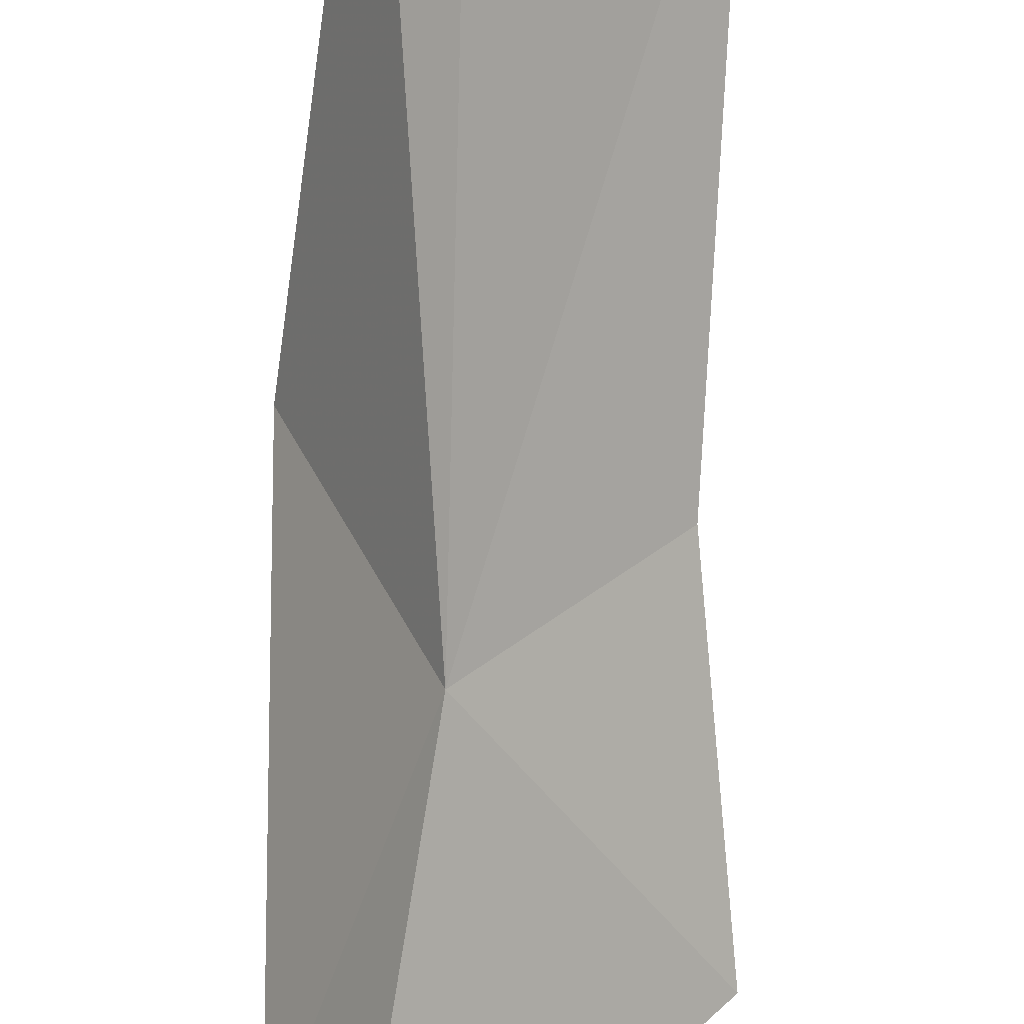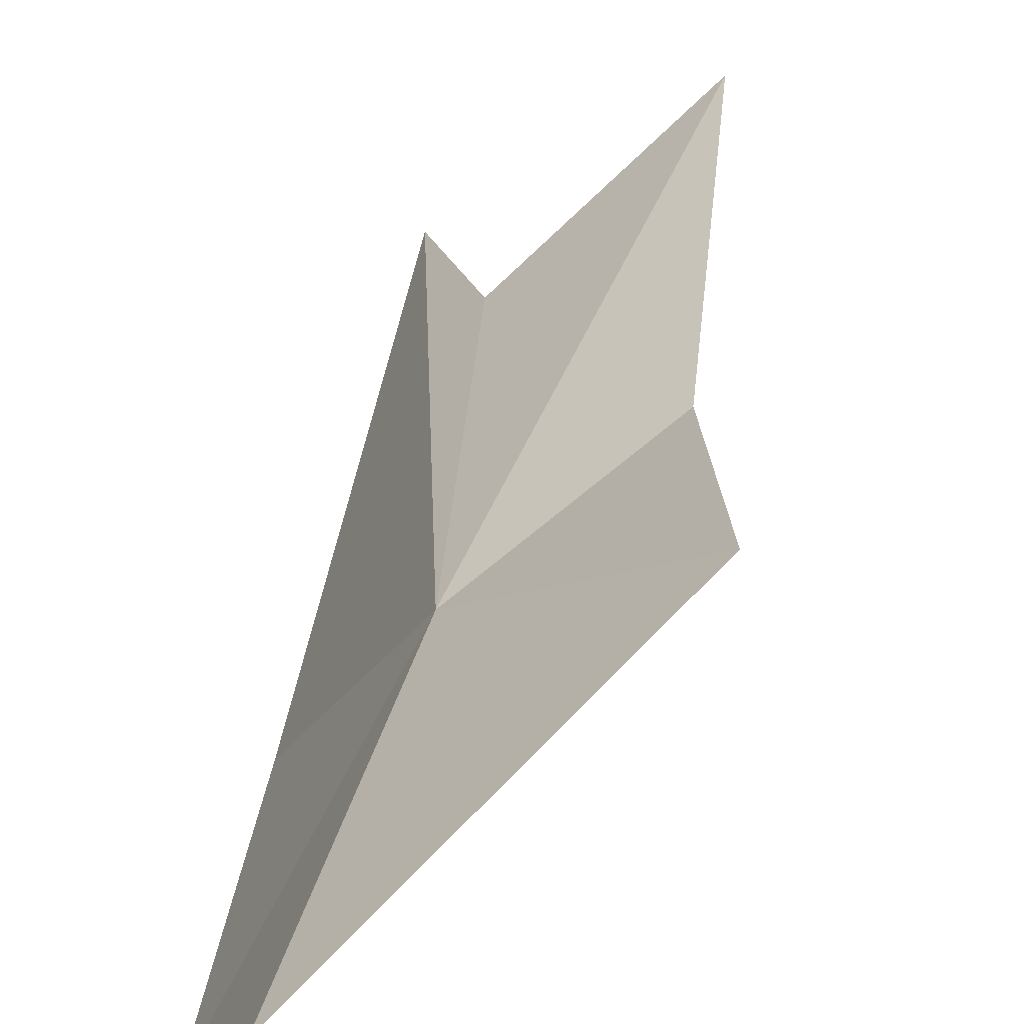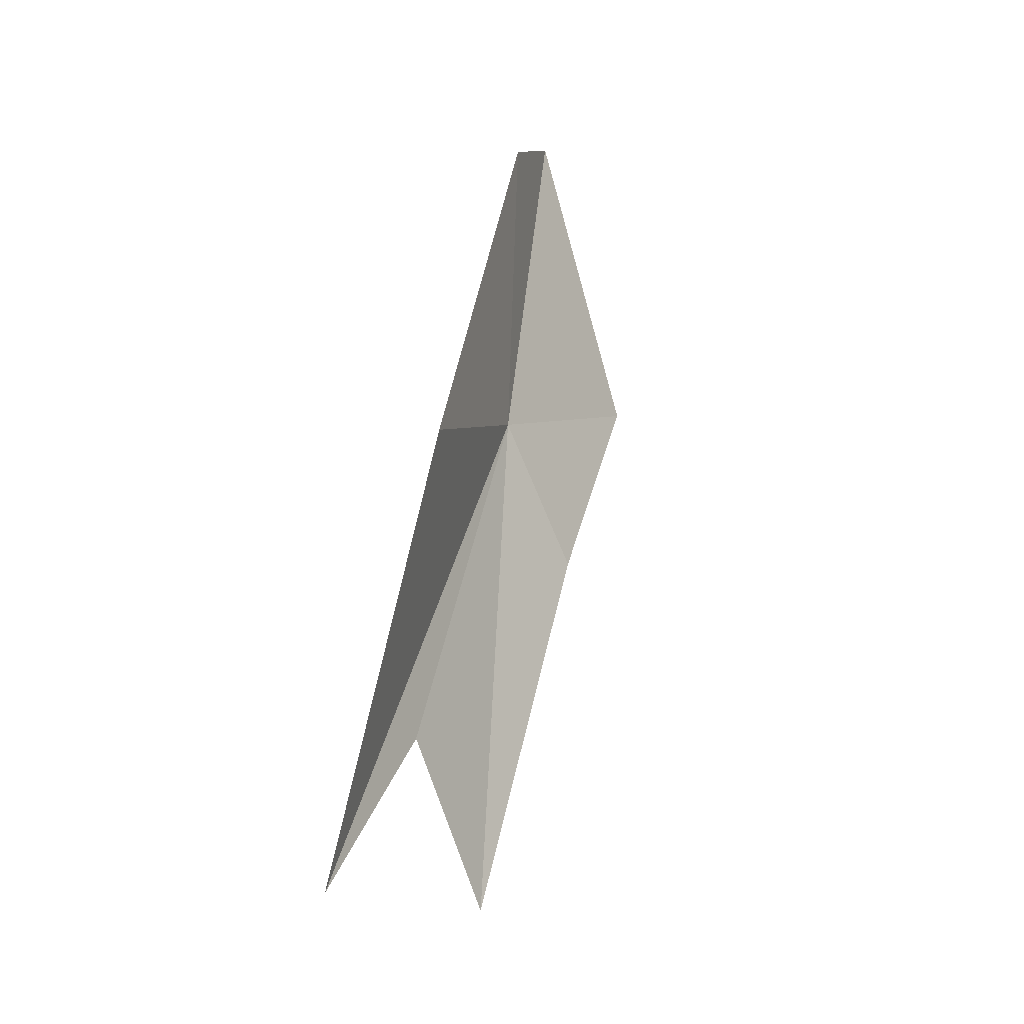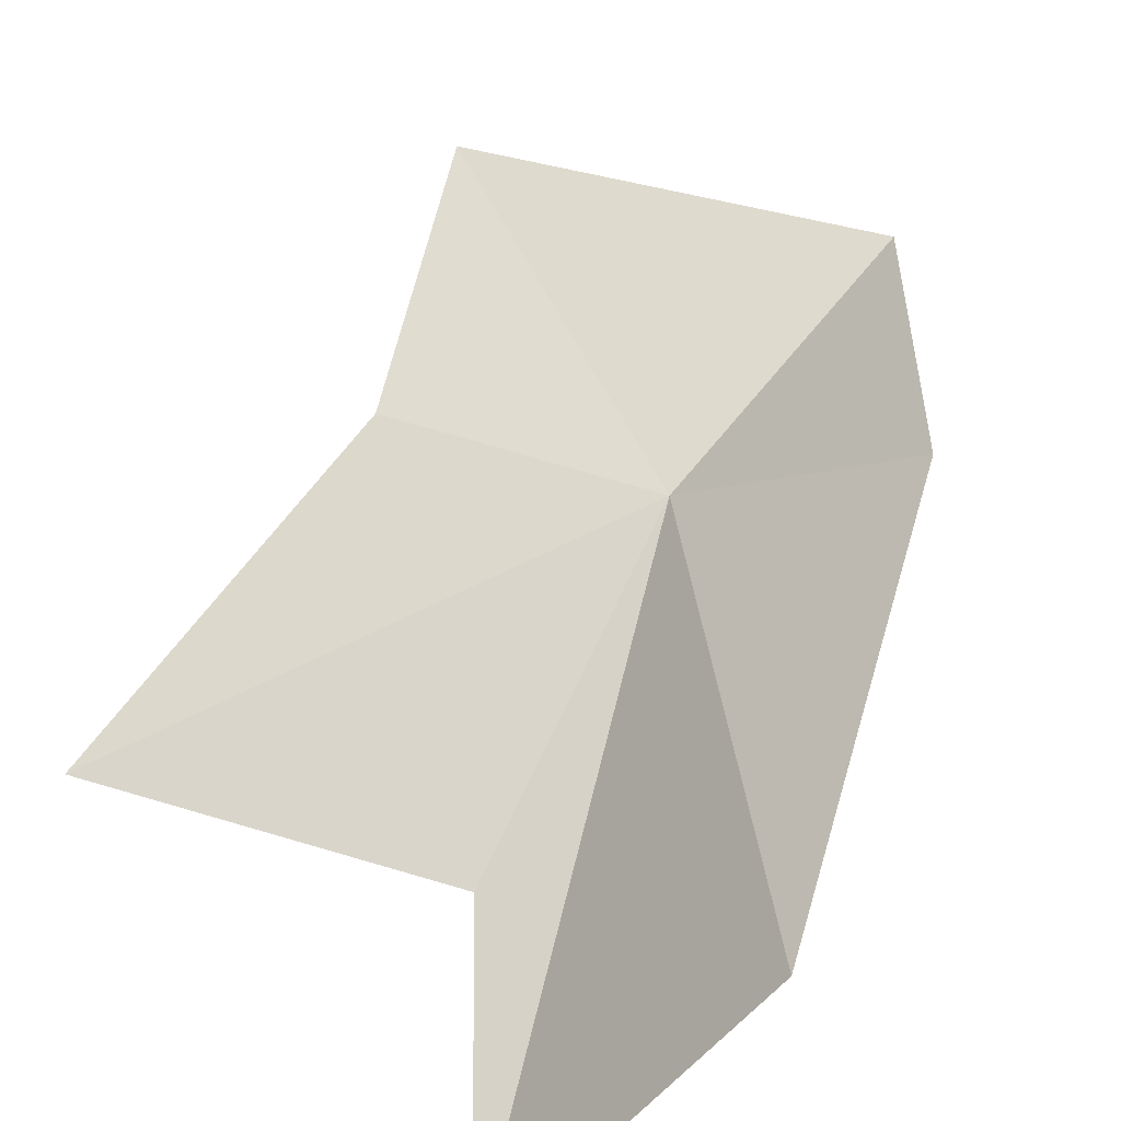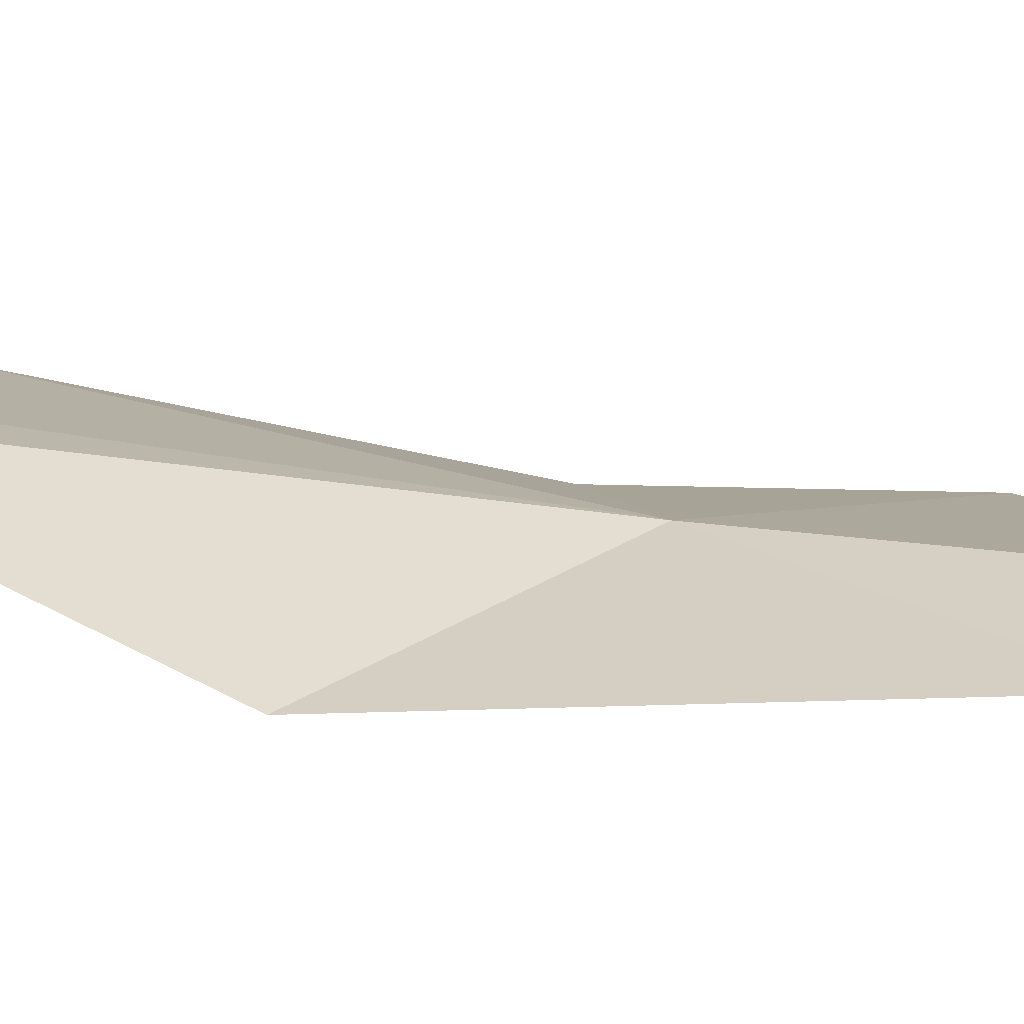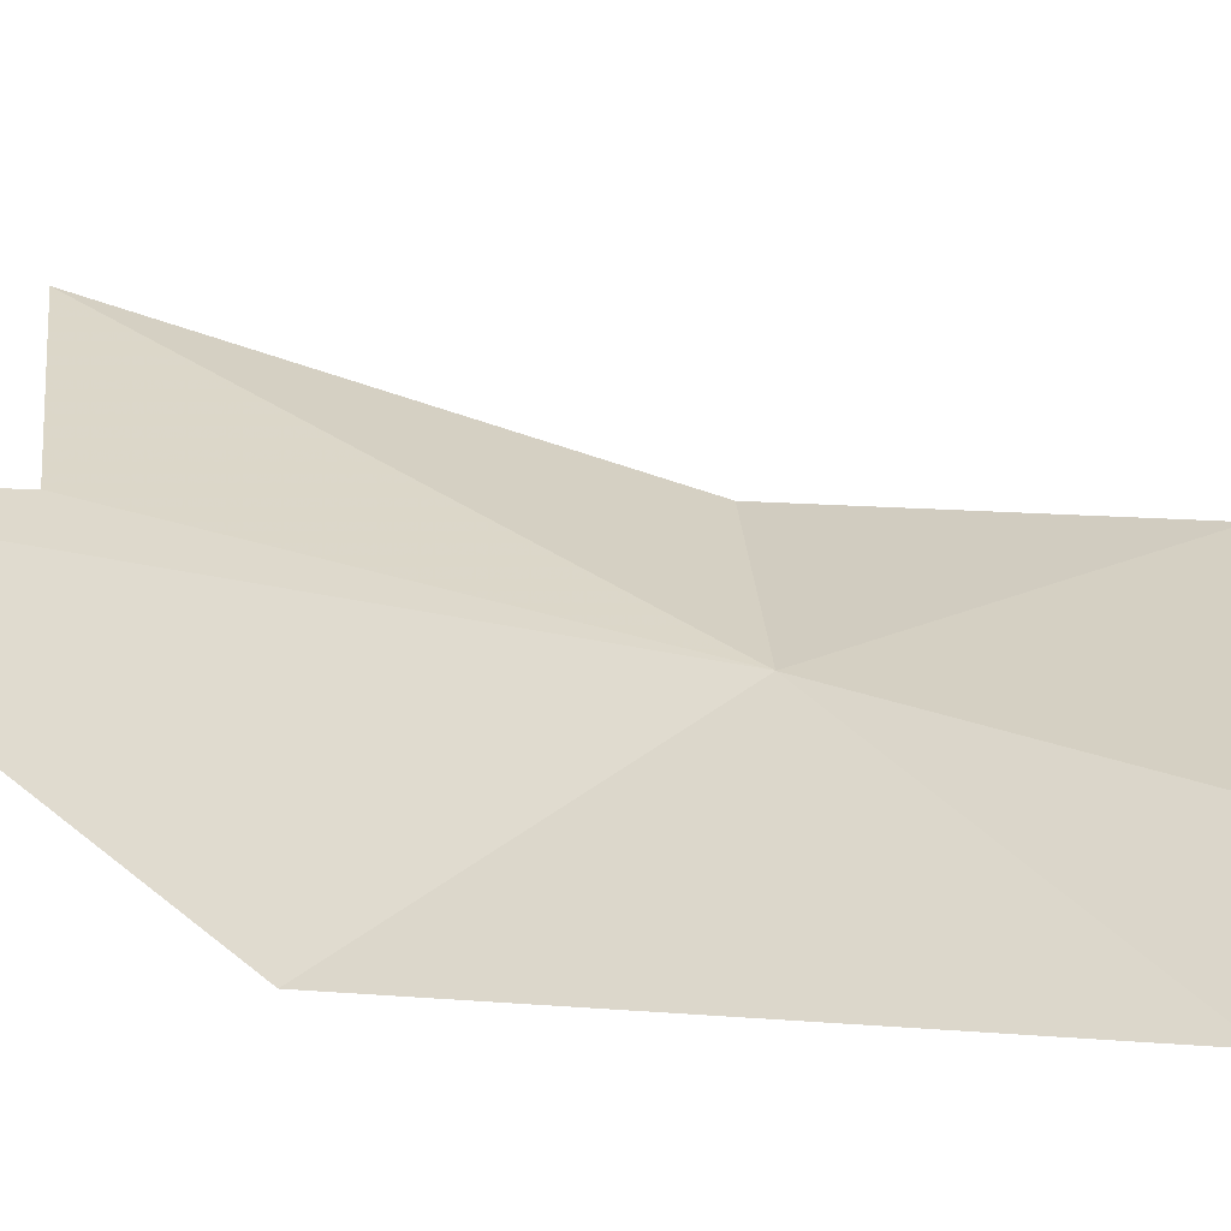
<metadata>
{"format":"obj","ext":"obj","renderer":"f3d","projection":"perspective","resolution":1024,"background":"white","views":[{"elev":79.7,"azim":10.4,"up":"+Y"},{"elev":12.8,"azim":12.5,"up":"+Y"},{"elev":-38.5,"azim":-24.0,"up":"+Z"},{"elev":43.1,"azim":-156.7,"up":"+Y"},{"elev":-26.0,"azim":-68.0,"up":"+Y"},{"elev":-5.8,"azim":-55.3,"up":"+Y"}]}
</metadata>
<code>
v -2.284 0.056 9.599
v -2.163 0.452 8.755
v -2.387 0.231 8.949
v -2.533 0.249 8.621
v -2.079 0.219 9.429
v -1.969 0.184 9.839
v -2.276 -0.119 10.24
v -2.39 -0.231 10.06
v -2.521 -0.184 9.311
f 1 2 3
f 1 3 4
f 1 5 2
f 1 6 5
f 1 7 6
f 1 8 7
f 1 9 8
f 1 4 9

</code>
